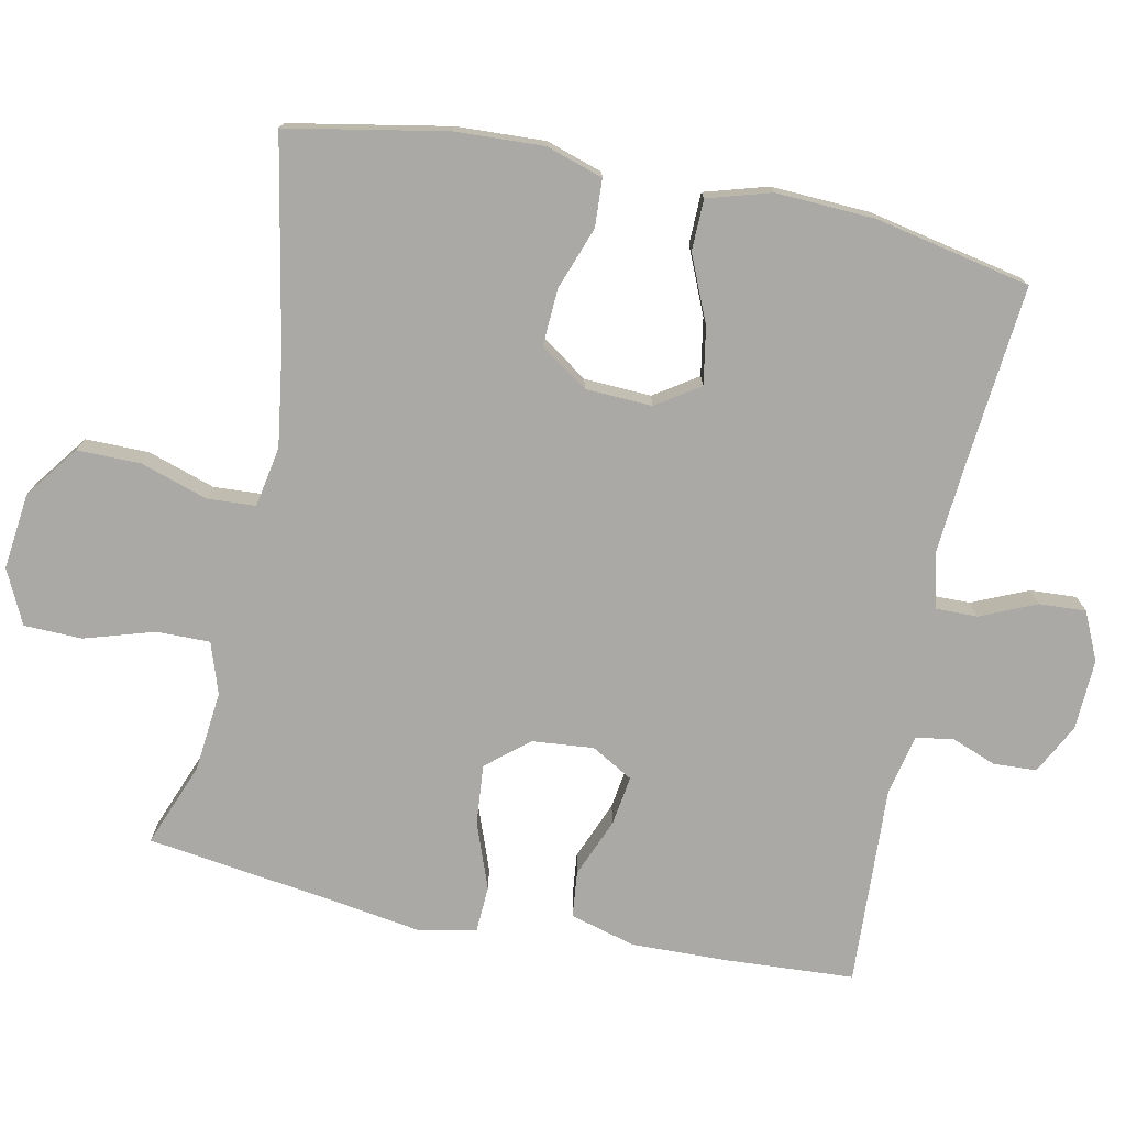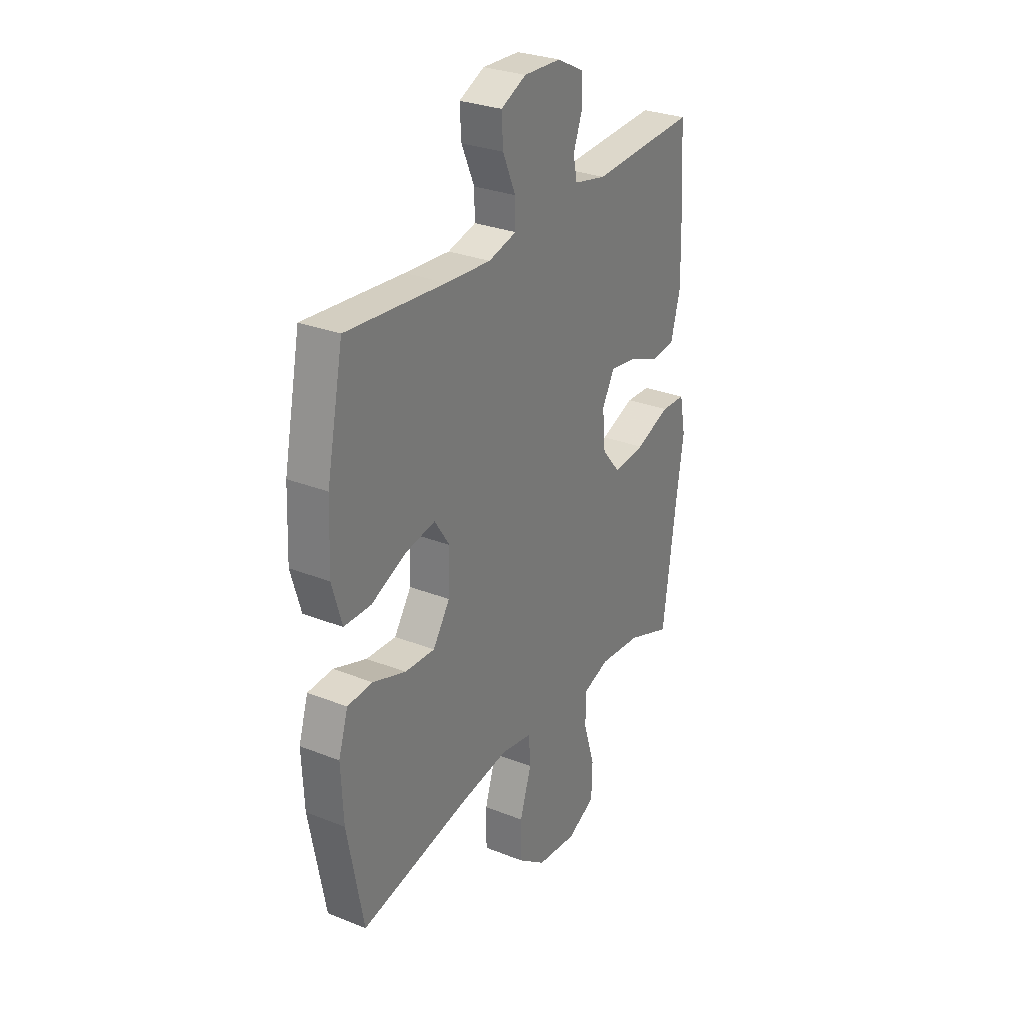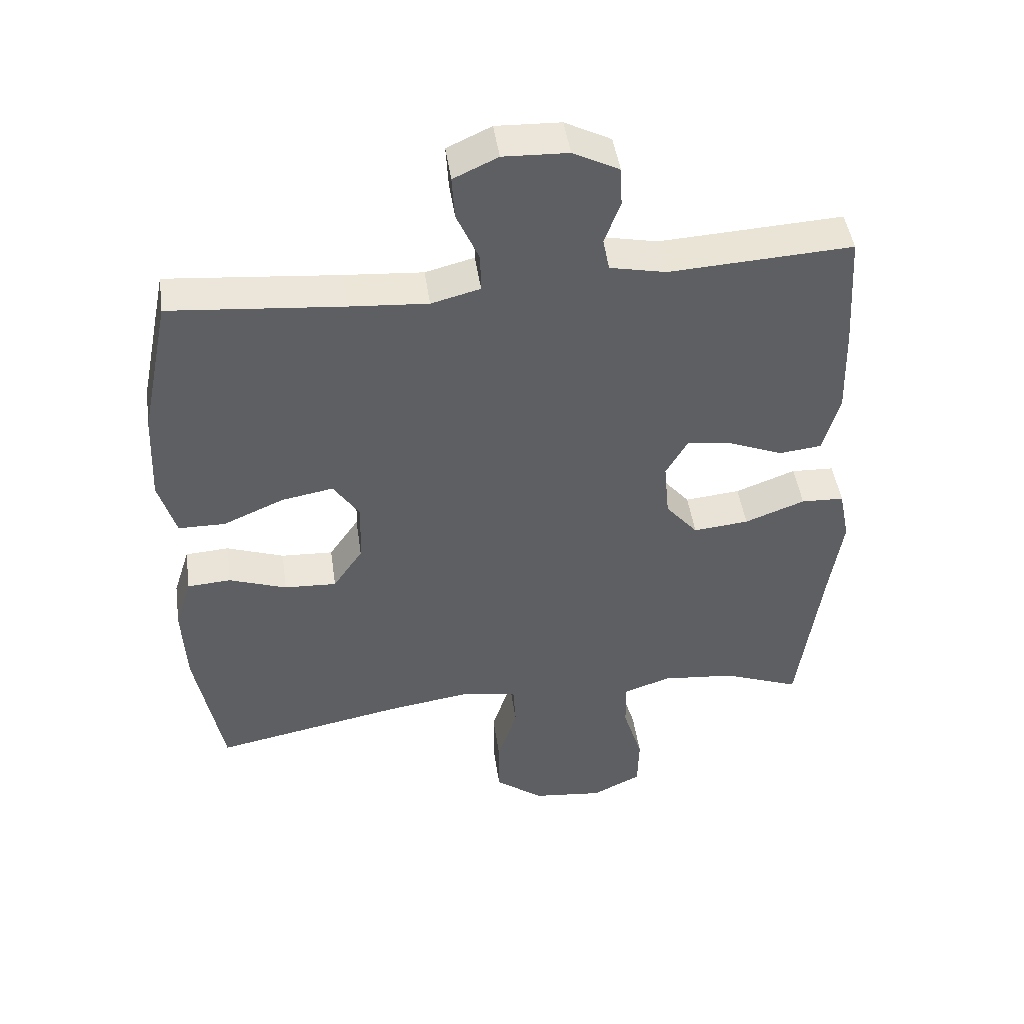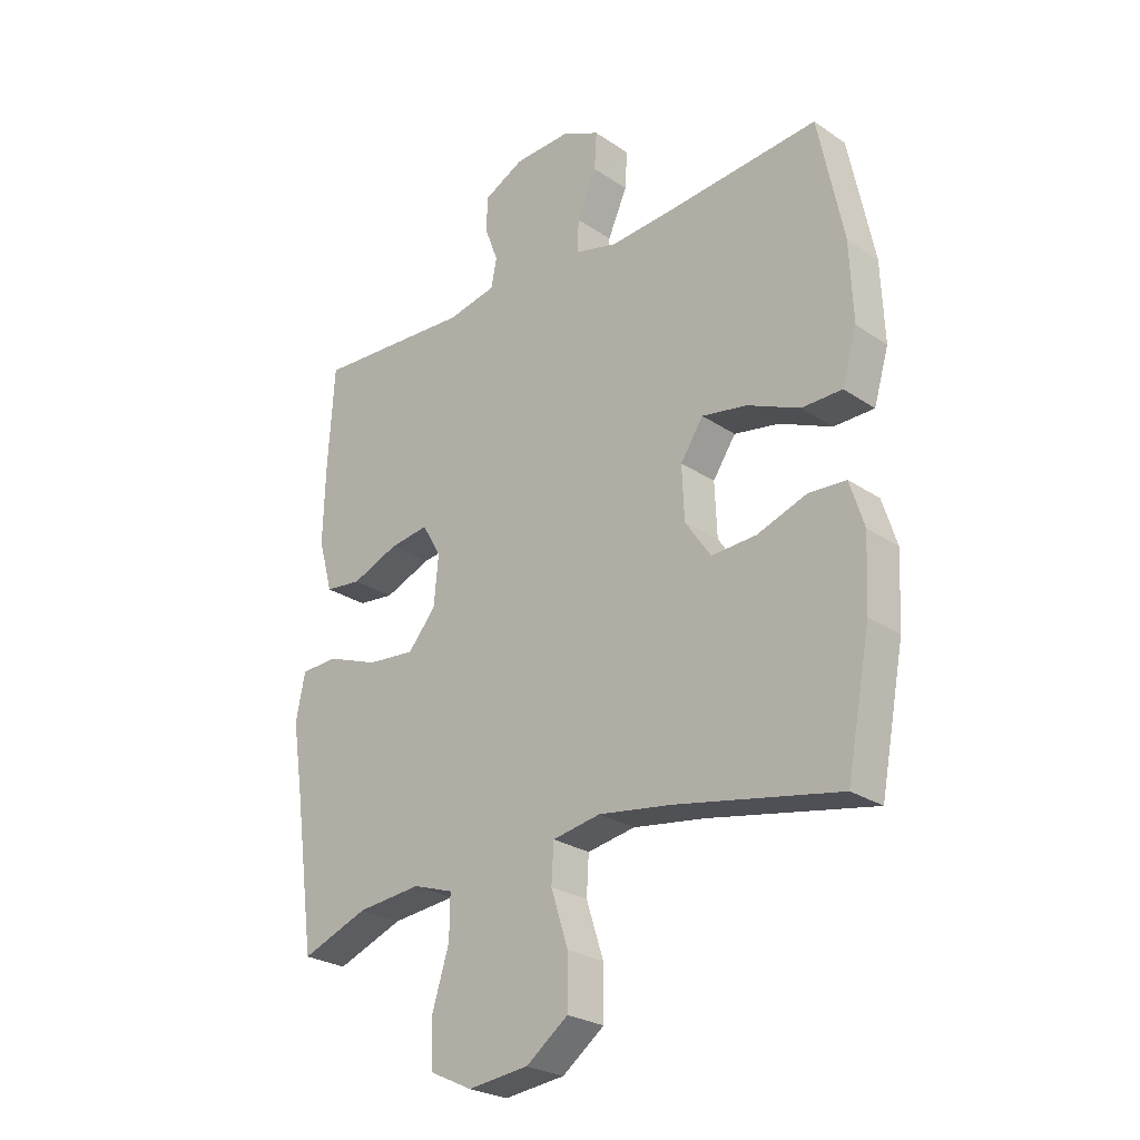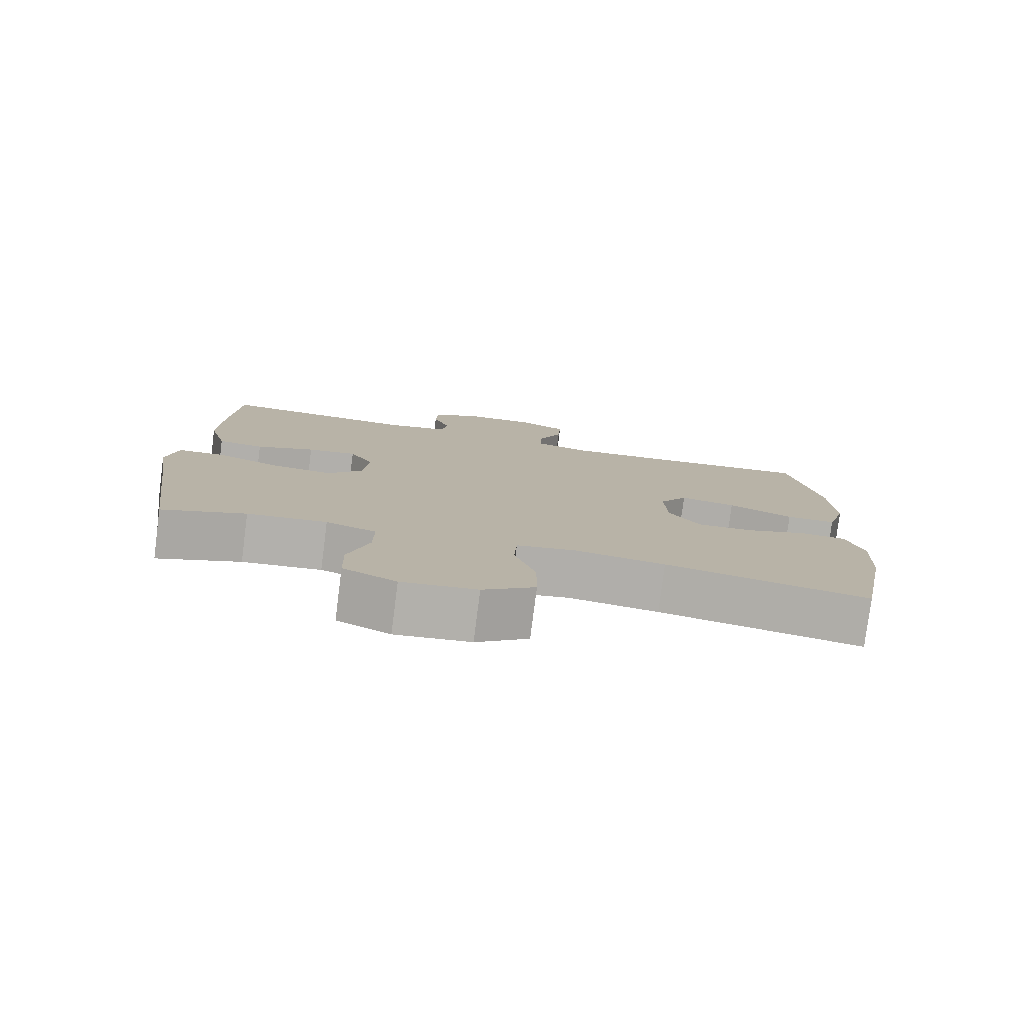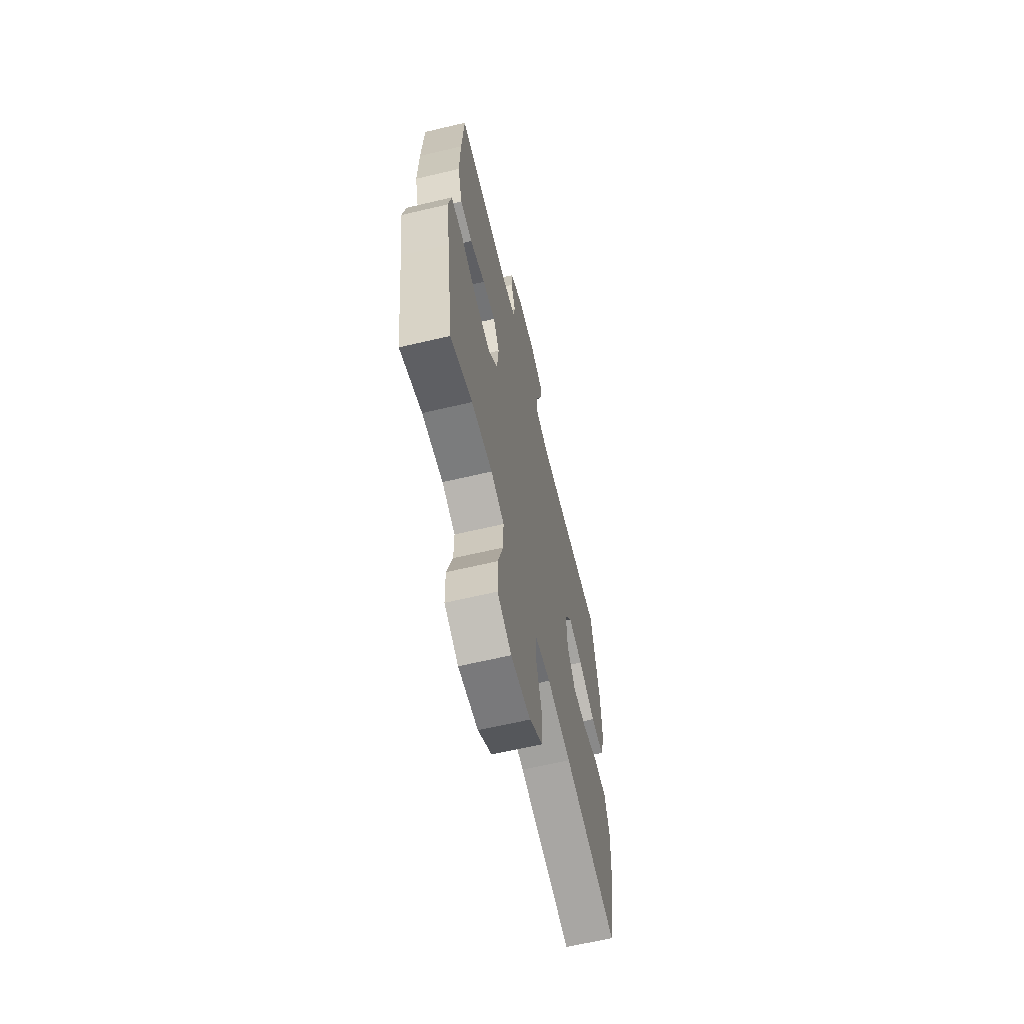
<metadata>
{"format":"obj","ext":"obj","renderer":"f3d","projection":"perspective","resolution":1024,"background":"white","views":[{"elev":-75.3,"azim":-101.8,"up":"+Y"},{"elev":29.1,"azim":-59.5,"up":"+Z"},{"elev":46.3,"azim":-8.1,"up":"+Z"},{"elev":-25.9,"azim":-136.8,"up":"+Z"},{"elev":-78.9,"azim":172.7,"up":"+Z"},{"elev":-64.0,"azim":103.4,"up":"+Z"}]}
</metadata>
<code>
v 0.5 0.07 -0.5
v 0.383 0.07 -0.455
v 0.271 0.07 -0.444
v 0.2 0.07 -0.468
v 0.201 0.07 -0.542
v 0.231 0.07 -0.639
v 0.229 0.07 -0.72
v 0.154 0.07 -0.756
v 0.048 0.07 -0.744
v -0.026 0.07 -0.689
v -0.026 0.07 -0.601
v 0.004 0.07 -0.507
v 0 0.07 -0.44
v -0.084 0.07 -0.425
v -0.212 0.07 -0.444
v -0.5 0.07 -0.5
v -0.542 0.07 -0.279
v -0.548 0.07 -0.156
v -0.523 0.07 -0.077
v -0.457 0.07 -0.073
v -0.37 0.07 -0.104
v -0.291 0.07 -0.108
v -0.246 0.07 -0.042
v -0.242 0.07 0.051
v -0.282 0.07 0.111
v -0.361 0.07 0.097
v -0.453 0.07 0.057
v -0.524 0.07 0.058
v -0.55 0.07 0.146
v -0.544 0.07 0.284
v -0.5 0.07 0.5
v -0.239 0.07 0.476
v -0.121 0.07 0.467
v -0.047 0.07 0.486
v -0.048 0.07 0.544
v -0.082 0.07 0.621
v -0.086 0.07 0.686
v -0.019 0.07 0.717
v 0.079 0.07 0.713
v 0.149 0.07 0.677
v 0.152 0.07 0.617
v 0.128 0.07 0.553
v 0.138 0.07 0.503
v 0.223 0.07 0.485
v 0.5 0.07 0.5
v 0.511 0.07 0.324
v 0.515 0.07 0.187
v 0.49 0.07 0.096
v 0.426 0.07 0.089
v 0.344 0.07 0.122
v 0.275 0.07 0.132
v 0.242 0.07 0.074
v 0.25 0.07 -0.012
v 0.299 0.07 -0.07
v 0.383 0.07 -0.062
v 0.474 0.07 -0.028
v 0.539 0.07 -0.031
v 0.555 0.07 -0.112
v 0.536 0.07 -0.237
v 0.5 0 -0.5
v 0.383 0 -0.455
v 0.271 0 -0.444
v 0.2 0 -0.468
v 0.201 0 -0.542
v 0.231 0 -0.639
v 0.229 0 -0.72
v 0.154 0 -0.756
v 0.048 0 -0.744
v -0.026 0 -0.689
v -0.026 0 -0.601
v 0.004 0 -0.507
v 0 0 -0.44
v -0.084 0 -0.425
v -0.212 0 -0.444
v -0.5 0 -0.5
v -0.542 0 -0.279
v -0.548 0 -0.156
v -0.523 0 -0.077
v -0.457 0 -0.073
v -0.37 0 -0.104
v -0.291 0 -0.108
v -0.246 0 -0.042
v -0.242 0 0.051
v -0.282 0 0.111
v -0.361 0 0.097
v -0.453 0 0.057
v -0.524 0 0.058
v -0.55 0 0.146
v -0.544 0 0.284
v -0.5 0 0.5
v -0.239 0 0.476
v -0.121 0 0.467
v -0.047 0 0.486
v -0.048 0 0.544
v -0.082 0 0.621
v -0.086 0 0.686
v -0.019 0 0.717
v 0.079 0 0.713
v 0.149 0 0.677
v 0.152 0 0.617
v 0.128 0 0.553
v 0.138 0 0.503
v 0.223 0 0.485
v 0.5 0 0.5
v 0.511 0 0.324
v 0.515 0 0.187
v 0.49 0 0.096
v 0.426 0 0.089
v 0.344 0 0.122
v 0.275 0 0.132
v 0.242 0 0.074
v 0.25 0 -0.012
v 0.299 0 -0.07
v 0.383 0 -0.062
v 0.474 0 -0.028
v 0.539 0 -0.031
v 0.555 0 -0.112
v 0.536 0 -0.237
f 56 57 58 59
f 55 56 59 1
f 54 55 1 2
f 53 54 2 3
f 52 53 3 4
f 47 48 49 50
f 47 50 51
f 44 45 46 47
f 43 44 47 51
f 39 40 41 42
f 39 42 43
f 38 39 43
f 35 36 37 38
f 34 35 38 43
f 33 34 43 51
f 29 30 31 32
f 26 27 28 29
f 25 26 29 32
f 24 25 32 33
f 18 19 20 21
f 18 21 22
f 15 16 17 18
f 14 15 18 22
f 13 14 22 23
f 9 10 11 12
f 9 12 13
f 8 9 13
f 5 6 7 8
f 4 5 8 13
f 52 4 13 23
f 33 51 52
f 23 24 33 52
f 118 117 116 115
f 60 118 115 114
f 61 60 114 113
f 62 61 113 112
f 63 62 112 111
f 109 108 107 106
f 110 109 106
f 106 105 104 103
f 110 106 103 102
f 101 100 99 98
f 102 101 98
f 102 98 97
f 97 96 95 94
f 102 97 94 93
f 110 102 93 92
f 91 90 89 88
f 88 87 86 85
f 91 88 85 84
f 92 91 84 83
f 80 79 78 77
f 81 80 77
f 77 76 75 74
f 81 77 74 73
f 82 81 73 72
f 71 70 69 68
f 72 71 68
f 72 68 67
f 67 66 65 64
f 72 67 64 63
f 82 72 63 111
f 111 110 92
f 111 92 83 82
f 1 60 61 2
f 2 61 62 3
f 3 62 63 4
f 4 63 64 5
f 5 64 65 6
f 6 65 66 7
f 7 66 67 8
f 8 67 68 9
f 9 68 69 10
f 10 69 70 11
f 11 70 71 12
f 12 71 72 13
f 13 72 73 14
f 14 73 74 15
f 15 74 75 16
f 16 75 76 17
f 17 76 77 18
f 18 77 78 19
f 19 78 79 20
f 20 79 80 21
f 21 80 81 22
f 22 81 82 23
f 23 82 83 24
f 24 83 84 25
f 25 84 85 26
f 26 85 86 27
f 27 86 87 28
f 28 87 88 29
f 29 88 89 30
f 30 89 90 31
f 31 90 91 32
f 32 91 92 33
f 33 92 93 34
f 34 93 94 35
f 35 94 95 36
f 36 95 96 37
f 37 96 97 38
f 38 97 98 39
f 39 98 99 40
f 40 99 100 41
f 41 100 101 42
f 42 101 102 43
f 43 102 103 44
f 44 103 104 45
f 45 104 105 46
f 46 105 106 47
f 47 106 107 48
f 48 107 108 49
f 49 108 109 50
f 50 109 110 51
f 51 110 111 52
f 52 111 112 53
f 53 112 113 54
f 54 113 114 55
f 55 114 115 56
f 56 115 116 57
f 57 116 117 58
f 58 117 118 59
f 59 118 60 1

</code>
